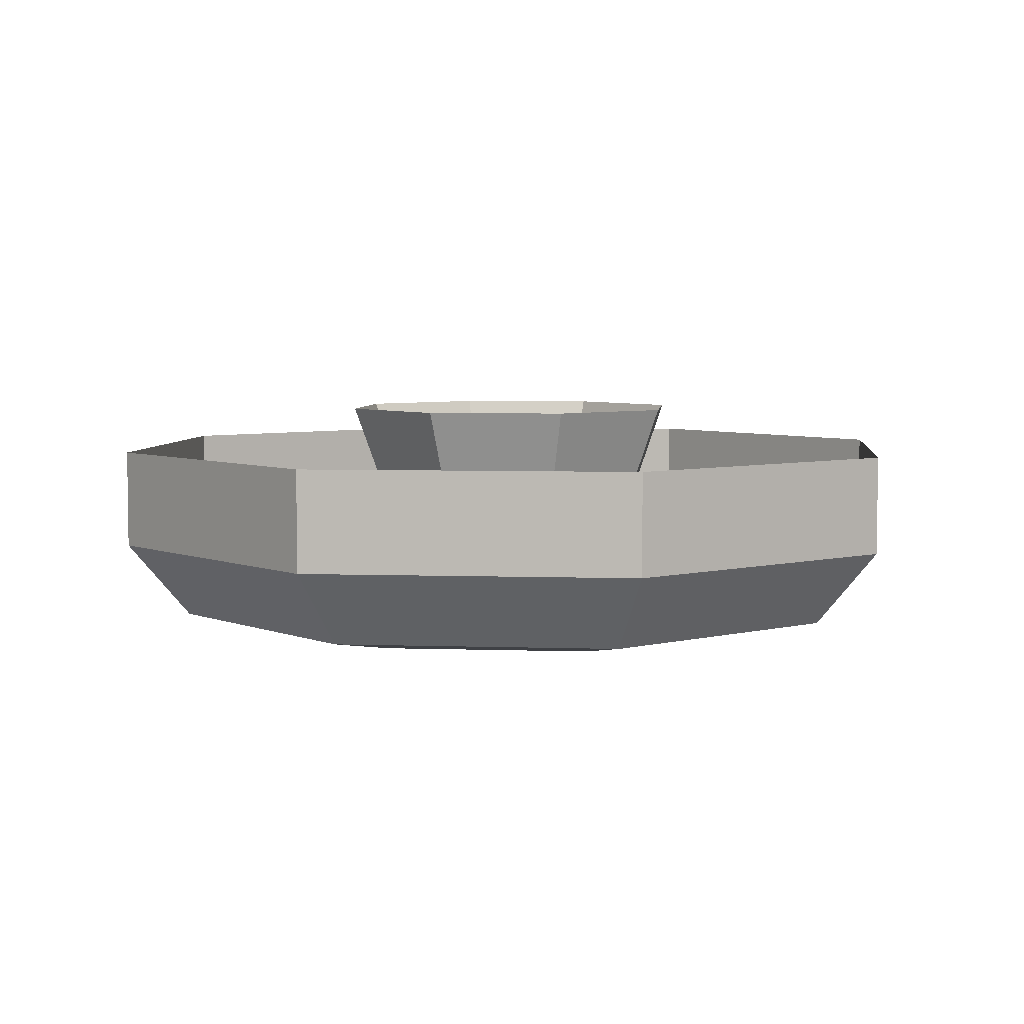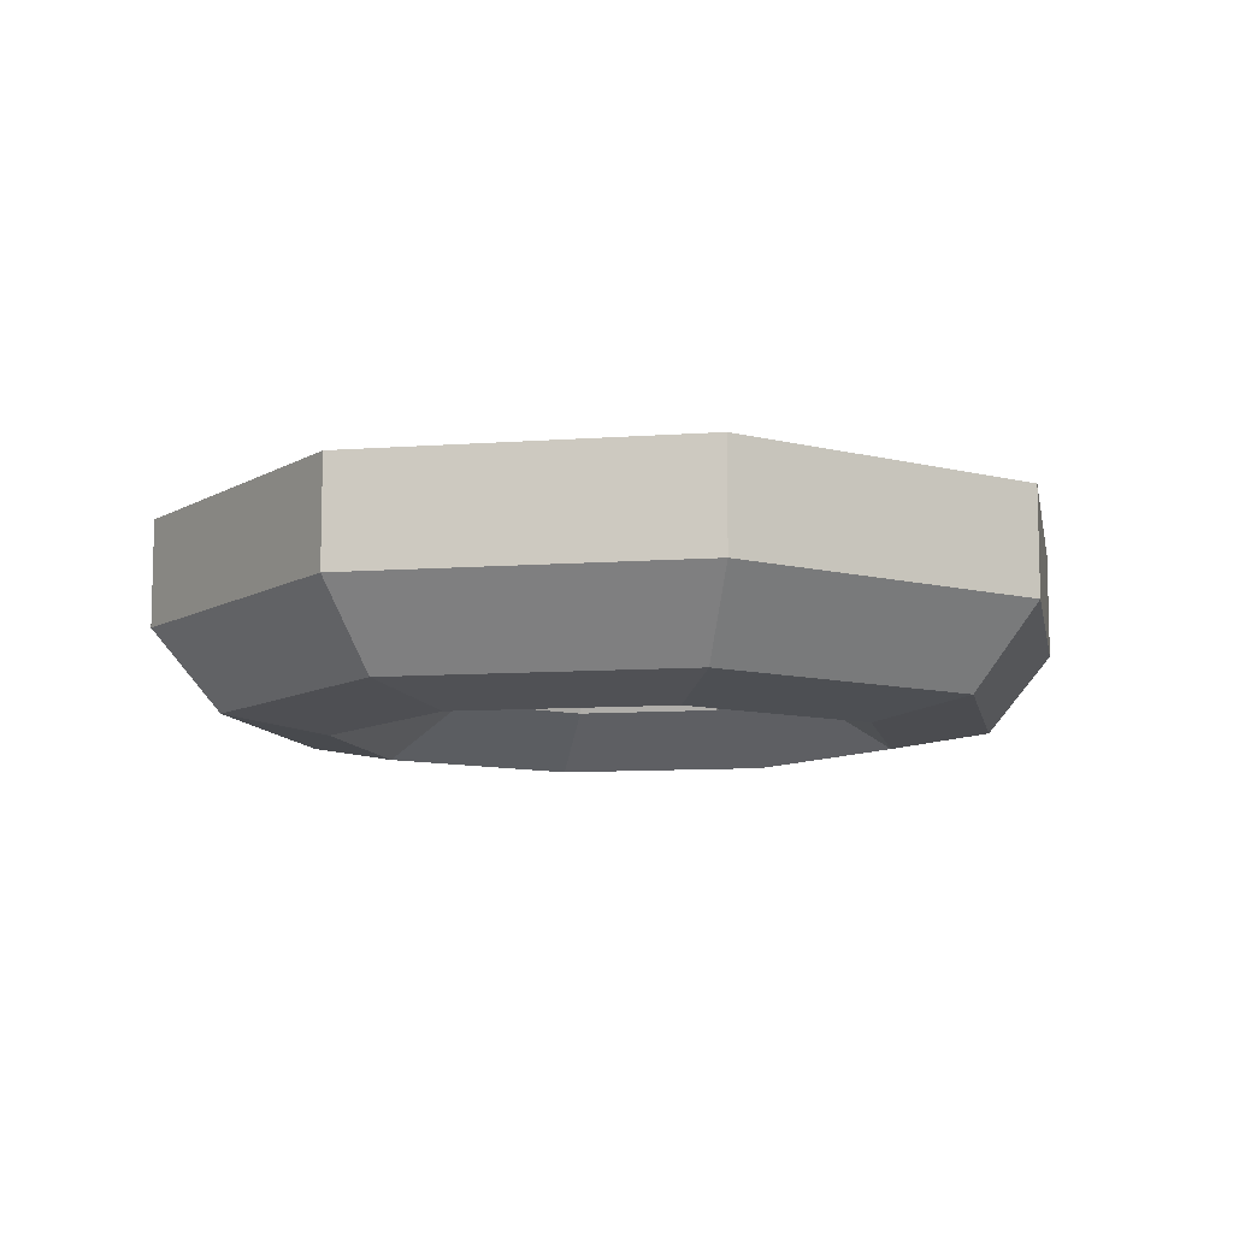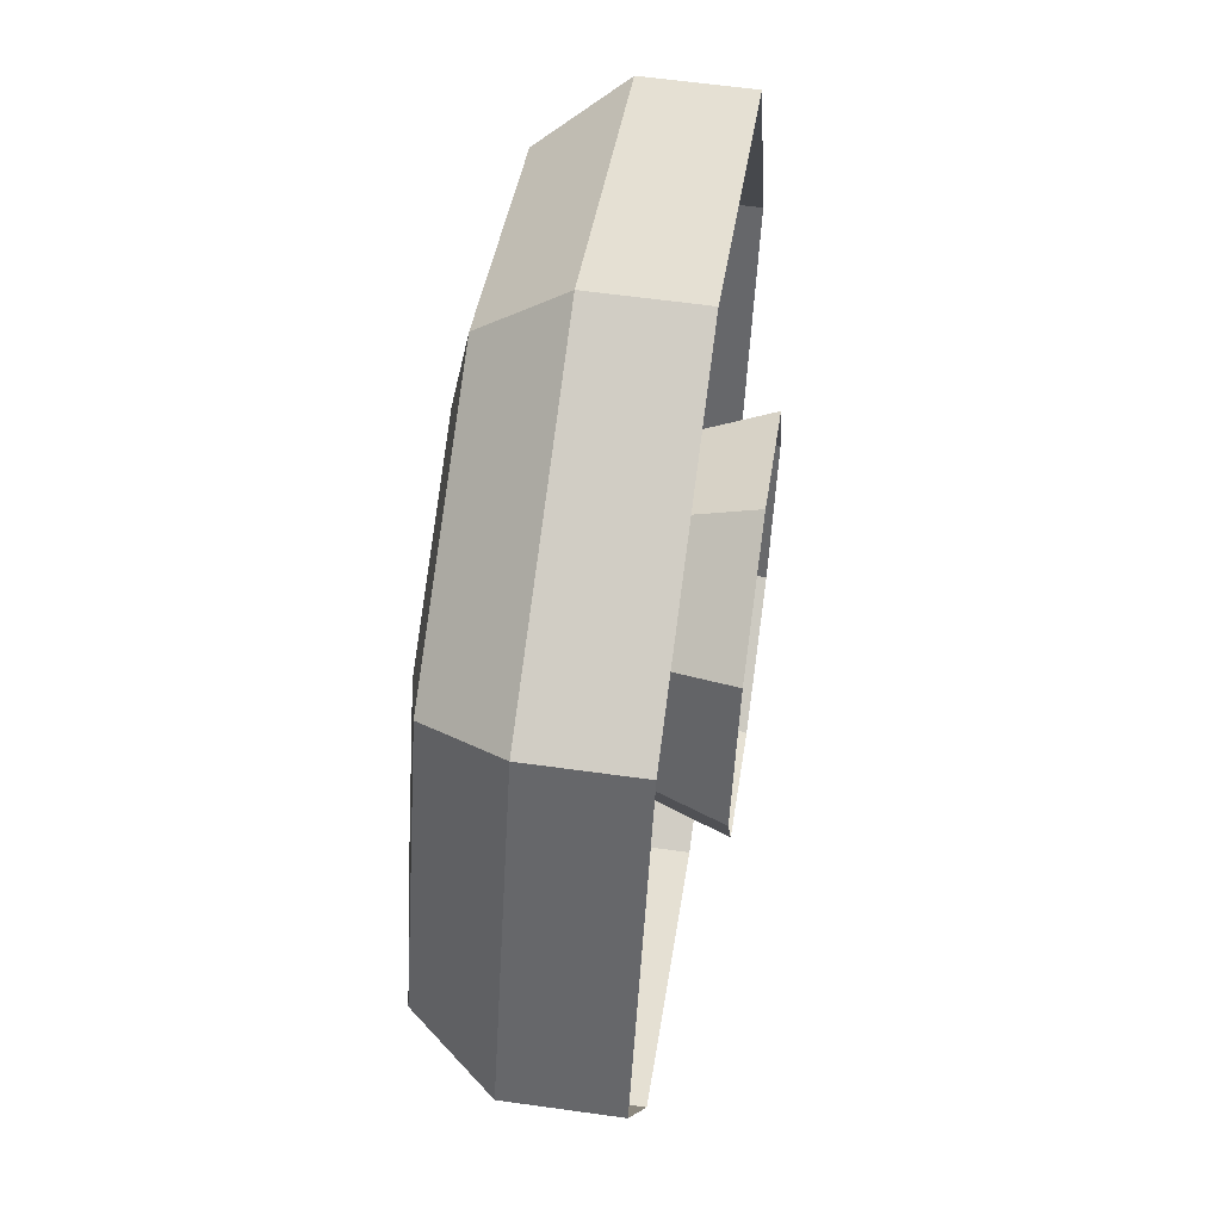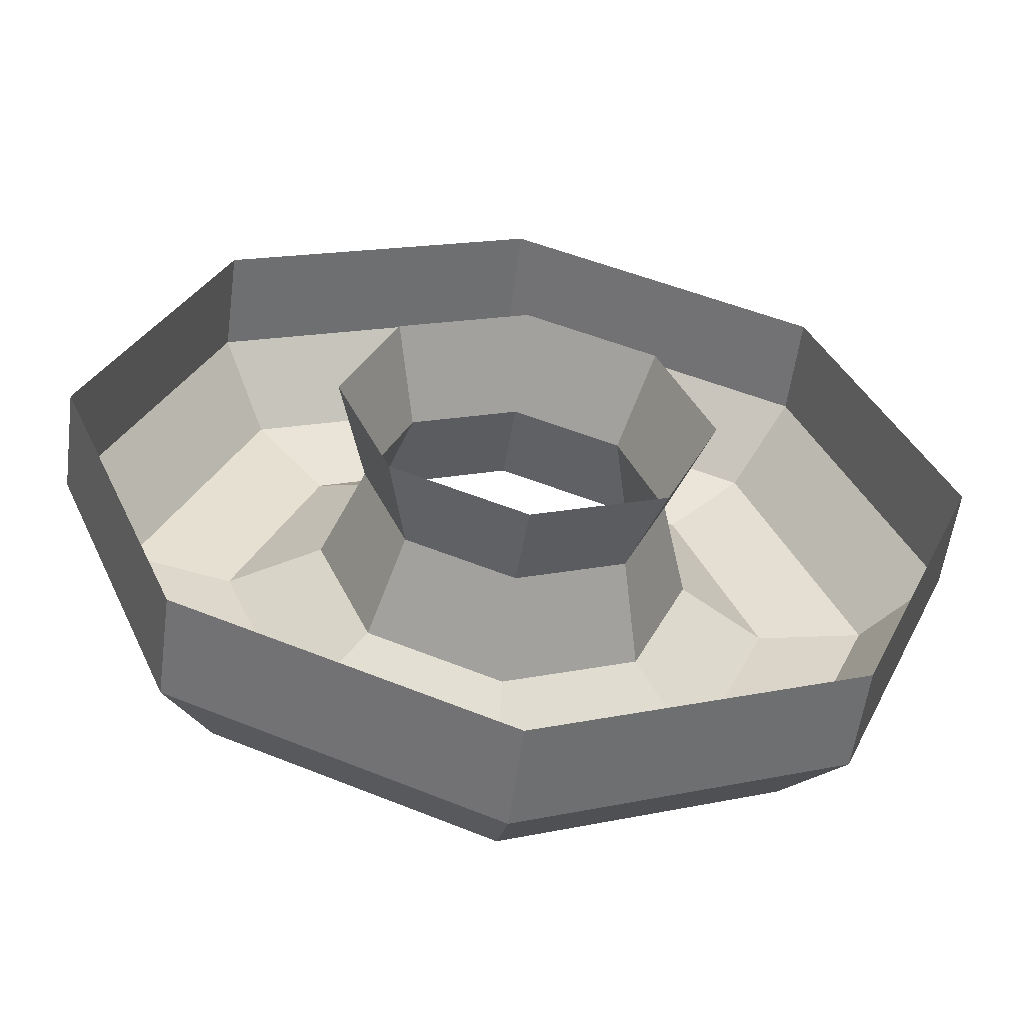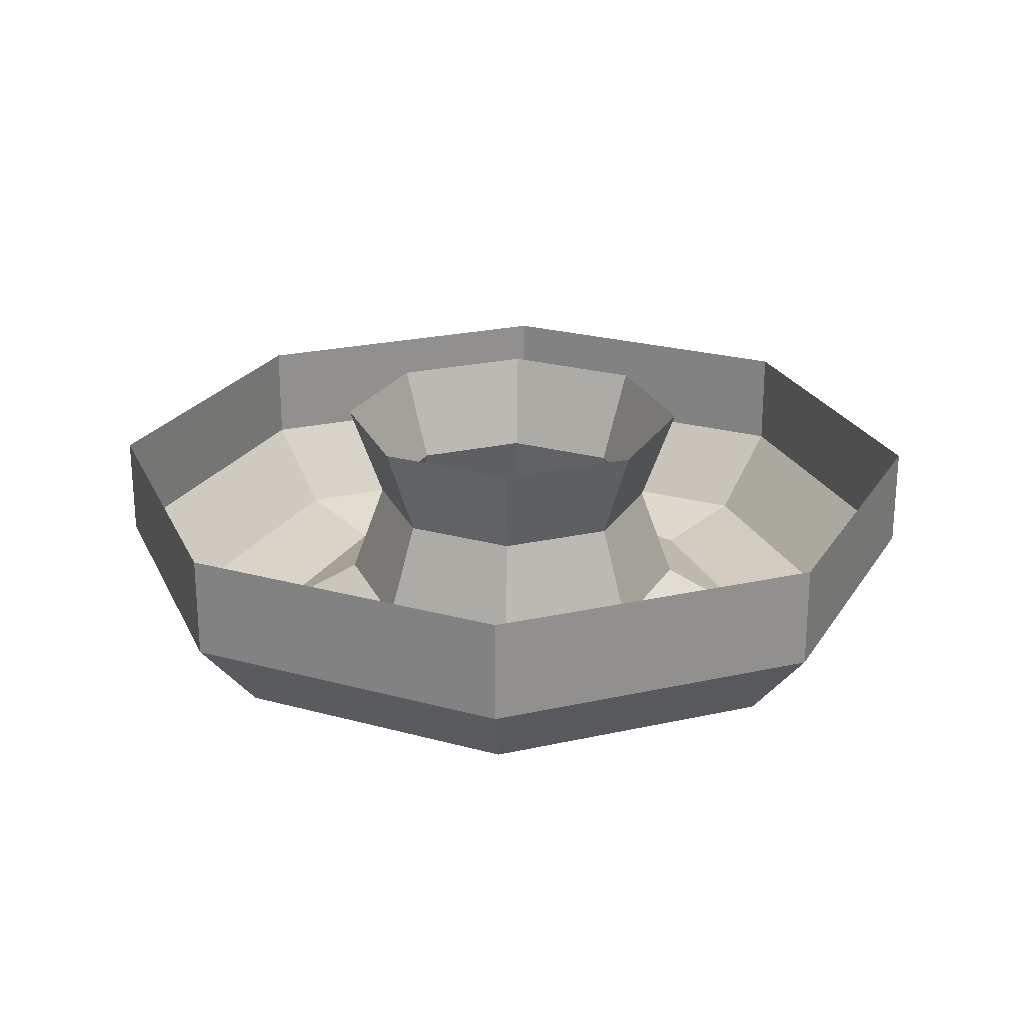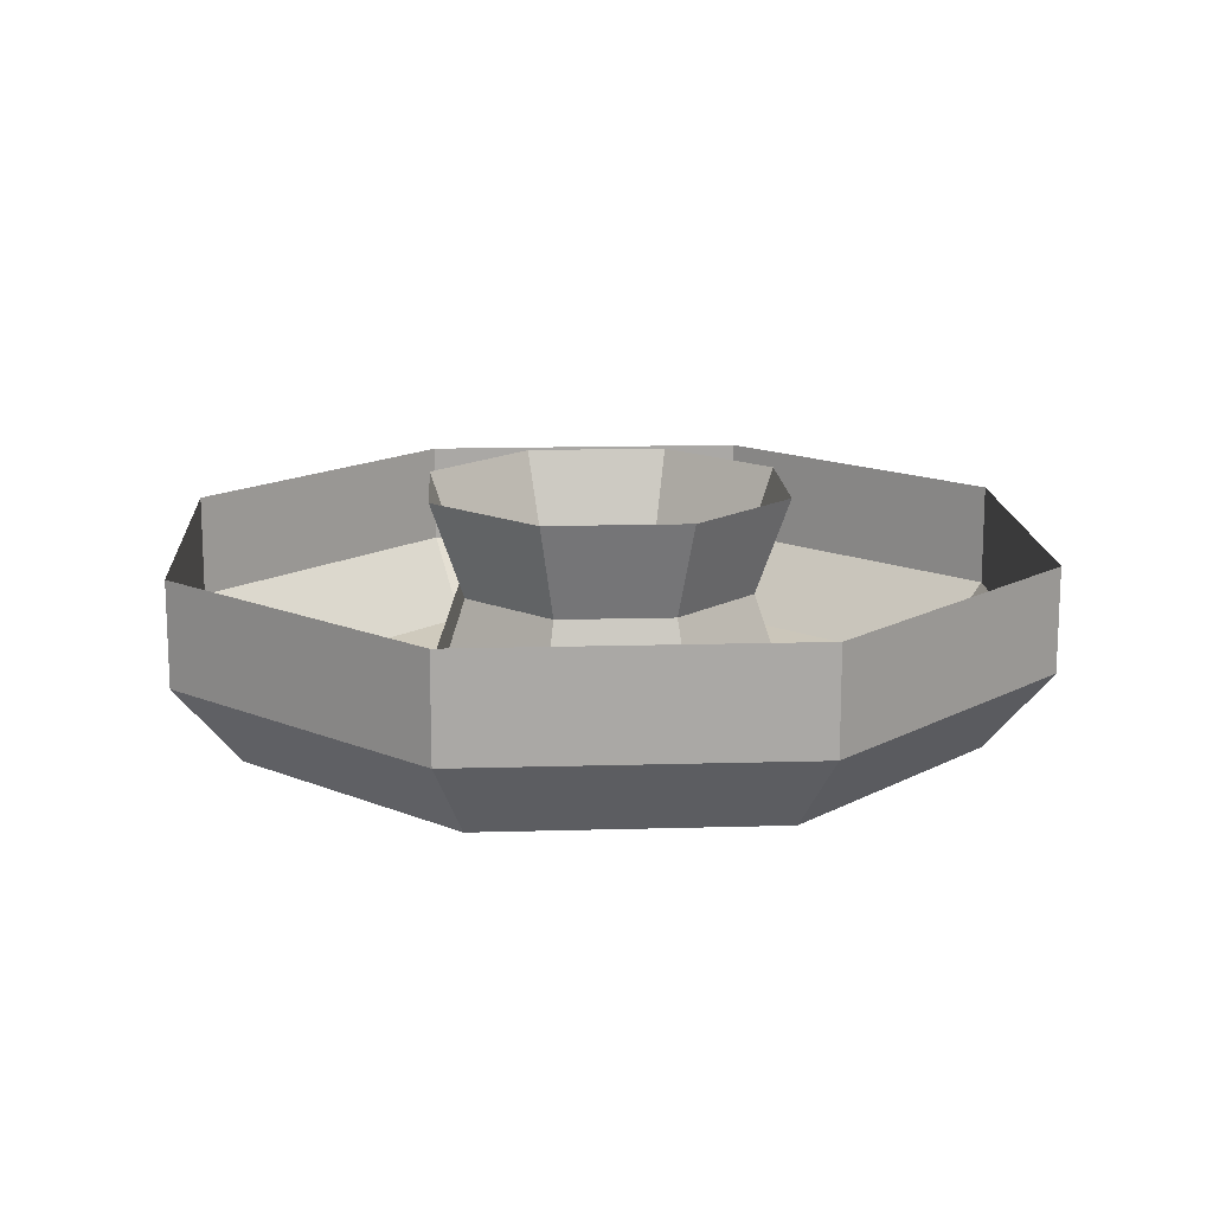
<metadata>
{"format":"obj","ext":"obj","renderer":"f3d","projection":"perspective","resolution":1024,"background":"white","views":[{"elev":5.2,"azim":73.5,"up":"+Y"},{"elev":-9.6,"azim":-101.6,"up":"+Y"},{"elev":59.5,"azim":98.2,"up":"+Z"},{"elev":-56.2,"azim":172.4,"up":"+Z"},{"elev":23.9,"azim":-132.9,"up":"+Y"},{"elev":15.1,"azim":19.0,"up":"+Y"}]}
</metadata>
<code>
v 0.3536 0.5 -0.3536
v 0 0.5 -0.5
v -0.3536 0.5 -0.3536
v -0.5 0.5 0
v -0.3536 0.5 0.3536
v 0 0.5 0.5
v 0.3536 0.5 0.3536
v 0.5 0.5 0
v 0.4363 0.8214 -0.4363
v 0 0.8214 -0.617
v -0.4363 0.8214 -0.4363
v -0.617 0.8214 0
v -0.4363 0.8214 0.4363
v 0 0.8214 0.617
v 0.4363 0.8214 0.4363
v 0.617 0.8214 0
v 1.039 0.671 -1.039
v 0 0.671 -1.47
v -1.039 0.671 -1.039
v -1.47 0.671 0
v -1.039 0.671 1.039
v 0 0.671 1.47
v 1.039 0.671 1.039
v 1.47 0.671 0
v 1.039 0.329 -1.039
v 0 0.329 -1.47
v -1.039 0.329 -1.039
v -1.47 0.329 0
v -1.039 0.329 1.039
v 0 0.329 1.47
v 1.039 0.329 1.039
v 1.47 0.329 0
v 0.8839 0.06699 -0.8839
v 0 0.06699 -1.25
v -0.8839 0.06699 -0.8839
v -1.25 0.06699 0
v -0.8839 0.06699 0.8839
v 0 0.06699 1.25
v 0.8839 0.06699 0.8839
v 1.25 0.06699 0
v 0.6457 0.007596 -0.6457
v 0 0.007596 -0.9132
v -0.6457 0.007596 -0.6457
v -0.9132 0.007596 0
v -0.6457 0.007596 0.6457
v 0 0.007596 0.9132
v 0.6457 0.007596 0.6457
v 0.9132 0.007596 0
v 0.4363 0.1786 -0.4363
v 0 0.1786 -0.617
v -0.4363 0.1786 -0.4363
v -0.617 0.1786 0
v -0.4363 0.1786 0.4363
v 0 0.1786 0.617
v 0.4363 0.1786 0.4363
v 0.617 0.1786 0
v 0.3536 0.5 -0.3536
v 0.3536 0.5 -0.3536
v 0.3536 0.5 -0.3536
v 0.3536 0.5 -0.3536
v 0.3536 0.5 -0.3536
v 0 0.5 -0.5
v 0 0.5 -0.5
v 0 0.5 -0.5
v 0 0.5 -0.5
v 0 0.5 -0.5
v -0.3536 0.5 -0.3536
v -0.3536 0.5 -0.3536
v -0.3536 0.5 -0.3536
v -0.3536 0.5 -0.3536
v -0.3536 0.5 -0.3536
v -0.5 0.5 0
v -0.5 0.5 0
v -0.5 0.5 0
v -0.5 0.5 0
v -0.5 0.5 0
v -0.3536 0.5 0.3536
v -0.3536 0.5 0.3536
v -0.3536 0.5 0.3536
v -0.3536 0.5 0.3536
v -0.3536 0.5 0.3536
v 0 0.5 0.5
v 0 0.5 0.5
v 0 0.5 0.5
v 0 0.5 0.5
v 0 0.5 0.5
v 0.3536 0.5 0.3536
v 0.3536 0.5 0.3536
v 0.3536 0.5 0.3536
v 0.3536 0.5 0.3536
v 0.3536 0.5 0.3536
v 0.5 0.5 0
v 0.5 0.5 0
v 0.5 0.5 0
v 0.5 0.5 0
v 0.5 0.5 0
v 0.4363 0.8214 -0.4363
v 0.4363 0.8214 -0.4363
v 0 0.8214 -0.617
v 0 0.8214 -0.617
v -0.4363 0.8214 -0.4363
v -0.4363 0.8214 -0.4363
v -0.617 0.8214 0
v -0.617 0.8214 0
v -0.4363 0.8214 0.4363
v -0.4363 0.8214 0.4363
v 0 0.8214 0.617
v 0 0.8214 0.617
v 0.4363 0.8214 0.4363
v 0.4363 0.8214 0.4363
v 0.617 0.8214 0
v 0.617 0.8214 0
v 1.039 0.671 -1.039
v 1.039 0.671 -1.039
v 0 0.671 -1.47
v 0 0.671 -1.47
v -1.039 0.671 -1.039
v -1.039 0.671 -1.039
v -1.47 0.671 0
v -1.47 0.671 0
v -1.039 0.671 1.039
v -1.039 0.671 1.039
v 0 0.671 1.47
v 0 0.671 1.47
v 1.039 0.671 1.039
v 1.039 0.671 1.039
v 1.47 0.671 0
v 1.47 0.671 0
v 1.039 0.329 -1.039
v 1.039 0.329 -1.039
v 1.039 0.329 -1.039
v 1.039 0.329 -1.039
v 1.039 0.329 -1.039
v 0 0.329 -1.47
v 0 0.329 -1.47
v 0 0.329 -1.47
v 0 0.329 -1.47
v 0 0.329 -1.47
v -1.039 0.329 -1.039
v -1.039 0.329 -1.039
v -1.039 0.329 -1.039
v -1.039 0.329 -1.039
v -1.039 0.329 -1.039
v -1.47 0.329 0
v -1.47 0.329 0
v -1.47 0.329 0
v -1.47 0.329 0
v -1.47 0.329 0
v -1.039 0.329 1.039
v -1.039 0.329 1.039
v -1.039 0.329 1.039
v -1.039 0.329 1.039
v -1.039 0.329 1.039
v 0 0.329 1.47
v 0 0.329 1.47
v 0 0.329 1.47
v 0 0.329 1.47
v 0 0.329 1.47
v 1.039 0.329 1.039
v 1.039 0.329 1.039
v 1.039 0.329 1.039
v 1.039 0.329 1.039
v 1.039 0.329 1.039
v 1.47 0.329 0
v 1.47 0.329 0
v 1.47 0.329 0
v 1.47 0.329 0
v 1.47 0.329 0
v 0.8839 0.06699 -0.8839
v 0.8839 0.06699 -0.8839
v 0.8839 0.06699 -0.8839
v 0.8839 0.06699 -0.8839
v 0.8839 0.06699 -0.8839
v 0 0.06699 -1.25
v 0 0.06699 -1.25
v 0 0.06699 -1.25
v 0 0.06699 -1.25
v 0 0.06699 -1.25
v -0.8839 0.06699 -0.8839
v -0.8839 0.06699 -0.8839
v -0.8839 0.06699 -0.8839
v -0.8839 0.06699 -0.8839
v -0.8839 0.06699 -0.8839
v -1.25 0.06699 0
v -1.25 0.06699 0
v -1.25 0.06699 0
v -1.25 0.06699 0
v -1.25 0.06699 0
v -0.8839 0.06699 0.8839
v -0.8839 0.06699 0.8839
v -0.8839 0.06699 0.8839
v -0.8839 0.06699 0.8839
v -0.8839 0.06699 0.8839
v 0 0.06699 1.25
v 0 0.06699 1.25
v 0 0.06699 1.25
v 0 0.06699 1.25
v 0 0.06699 1.25
v 0.8839 0.06699 0.8839
v 0.8839 0.06699 0.8839
v 0.8839 0.06699 0.8839
v 0.8839 0.06699 0.8839
v 0.8839 0.06699 0.8839
v 1.25 0.06699 0
v 1.25 0.06699 0
v 1.25 0.06699 0
v 1.25 0.06699 0
v 1.25 0.06699 0
v 0.6457 0.007596 -0.6457
v 0.6457 0.007596 -0.6457
v 0.6457 0.007596 -0.6457
v 0.6457 0.007596 -0.6457
v 0.6457 0.007596 -0.6457
v 0 0.007596 -0.9132
v 0 0.007596 -0.9132
v 0 0.007596 -0.9132
v 0 0.007596 -0.9132
v 0 0.007596 -0.9132
v -0.6457 0.007596 -0.6457
v -0.6457 0.007596 -0.6457
v -0.6457 0.007596 -0.6457
v -0.6457 0.007596 -0.6457
v -0.6457 0.007596 -0.6457
v -0.9132 0.007596 0
v -0.9132 0.007596 0
v -0.9132 0.007596 0
v -0.9132 0.007596 0
v -0.9132 0.007596 0
v -0.6457 0.007596 0.6457
v -0.6457 0.007596 0.6457
v -0.6457 0.007596 0.6457
v -0.6457 0.007596 0.6457
v -0.6457 0.007596 0.6457
v 0 0.007596 0.9132
v 0 0.007596 0.9132
v 0 0.007596 0.9132
v 0 0.007596 0.9132
v 0 0.007596 0.9132
v 0.6457 0.007596 0.6457
v 0.6457 0.007596 0.6457
v 0.6457 0.007596 0.6457
v 0.6457 0.007596 0.6457
v 0.6457 0.007596 0.6457
v 0.9132 0.007596 0
v 0.9132 0.007596 0
v 0.9132 0.007596 0
v 0.9132 0.007596 0
v 0.9132 0.007596 0
v 0.4363 0.1786 -0.4363
v 0.4363 0.1786 -0.4363
v 0.4363 0.1786 -0.4363
v 0.4363 0.1786 -0.4363
v 0.4363 0.1786 -0.4363
v 0 0.1786 -0.617
v 0 0.1786 -0.617
v 0 0.1786 -0.617
v 0 0.1786 -0.617
v 0 0.1786 -0.617
v -0.4363 0.1786 -0.4363
v -0.4363 0.1786 -0.4363
v -0.4363 0.1786 -0.4363
v -0.4363 0.1786 -0.4363
v -0.4363 0.1786 -0.4363
v -0.617 0.1786 0
v -0.617 0.1786 0
v -0.617 0.1786 0
v -0.617 0.1786 0
v -0.617 0.1786 0
v -0.4363 0.1786 0.4363
v -0.4363 0.1786 0.4363
v -0.4363 0.1786 0.4363
v -0.4363 0.1786 0.4363
v -0.4363 0.1786 0.4363
v 0 0.1786 0.617
v 0 0.1786 0.617
v 0 0.1786 0.617
v 0 0.1786 0.617
v 0 0.1786 0.617
v 0.4363 0.1786 0.4363
v 0.4363 0.1786 0.4363
v 0.4363 0.1786 0.4363
v 0.4363 0.1786 0.4363
v 0.4363 0.1786 0.4363
v 0.617 0.1786 0
v 0.617 0.1786 0
v 0.617 0.1786 0
v 0.617 0.1786 0
v 0.617 0.1786 0
f 63 60 99
f 100 59 9
f 68 65 101
f 102 64 10
f 73 70 103
f 104 69 11
f 78 75 105
f 106 74 12
f 83 80 107
f 108 79 13
f 88 85 109
f 110 84 14
f 93 90 111
f 112 89 15
f 58 95 97
f 98 94 16
f 18 114 136
f 137 113 130
f 19 116 141
f 142 115 135
f 20 118 146
f 147 117 140
f 21 120 151
f 152 119 145
f 22 122 156
f 157 121 150
f 23 124 161
f 162 123 155
f 24 126 166
f 167 125 160
f 17 128 131
f 132 127 165
f 138 25 176
f 177 129 170
f 143 26 181
f 182 134 175
f 148 27 186
f 187 139 180
f 153 28 191
f 192 144 185
f 158 29 196
f 197 149 190
f 163 30 201
f 202 154 195
f 168 31 206
f 207 159 200
f 133 32 171
f 172 164 205
f 178 33 216
f 217 169 210
f 183 34 221
f 222 174 215
f 188 35 226
f 227 179 220
f 193 36 231
f 232 184 225
f 198 37 236
f 237 189 230
f 203 38 241
f 242 194 235
f 208 39 246
f 247 199 240
f 173 40 211
f 212 204 245
f 218 41 256
f 257 209 250
f 223 42 261
f 262 214 255
f 228 43 266
f 267 219 260
f 233 44 271
f 272 224 265
f 238 45 276
f 277 229 270
f 243 46 281
f 282 234 275
f 248 47 286
f 287 239 280
f 213 48 251
f 252 244 285
f 258 49 2
f 62 249 61
f 263 50 3
f 67 254 66
f 268 51 4
f 72 259 71
f 273 52 5
f 77 264 76
f 278 53 6
f 82 269 81
f 283 54 7
f 87 274 86
f 288 55 8
f 92 279 91
f 253 56 1
f 57 284 96

</code>
